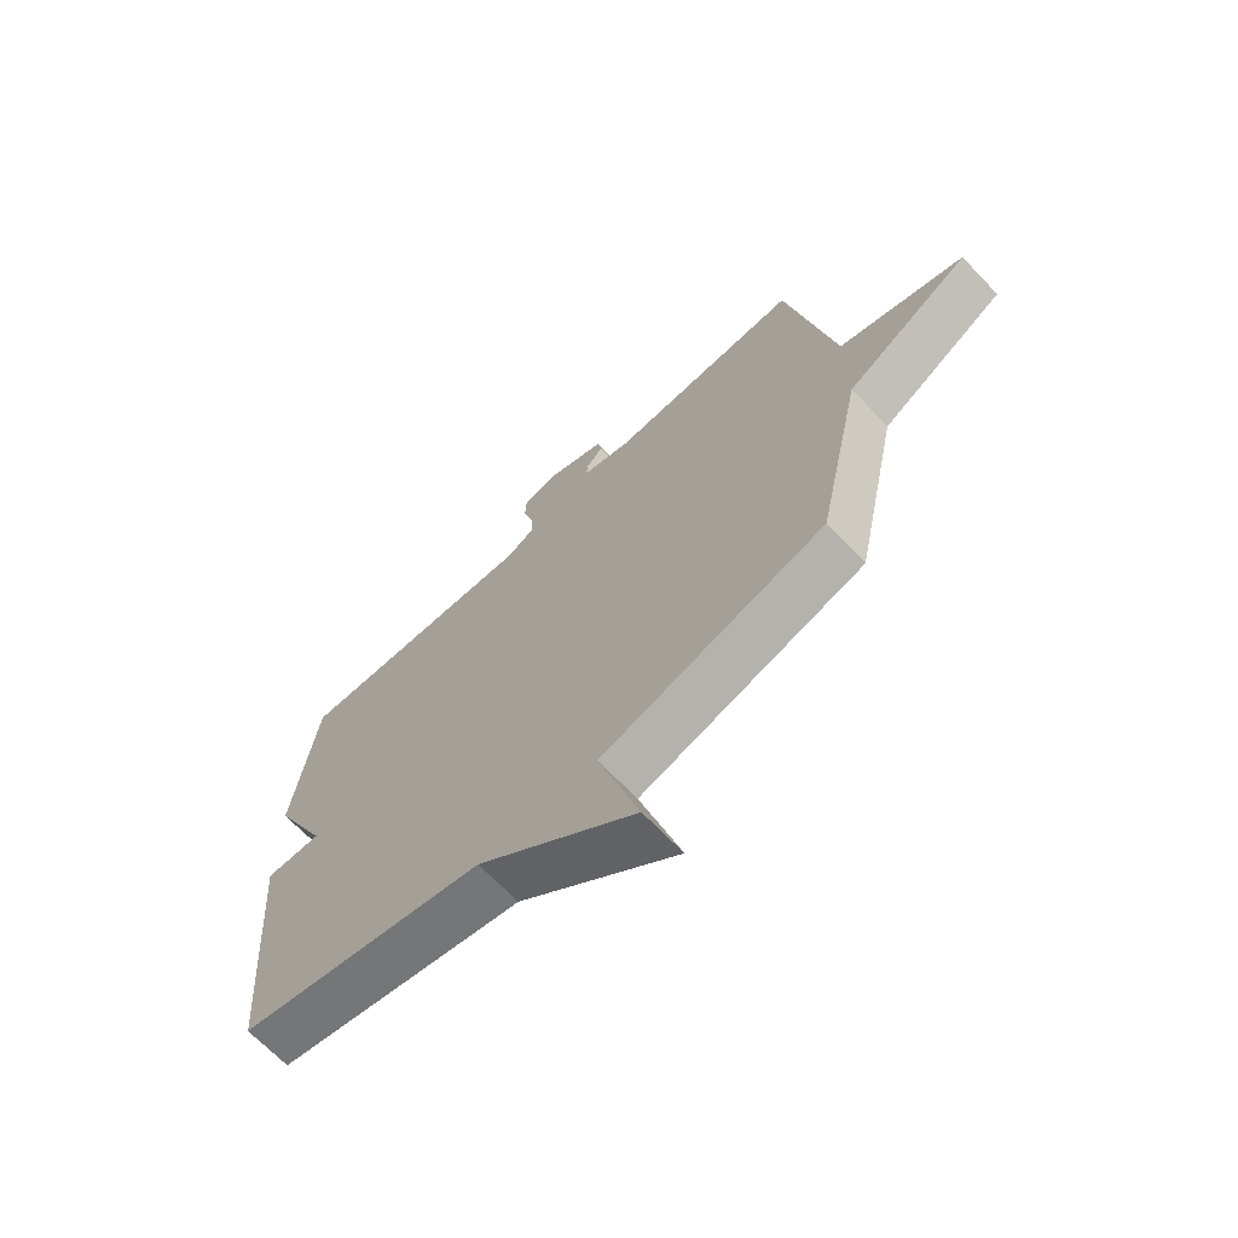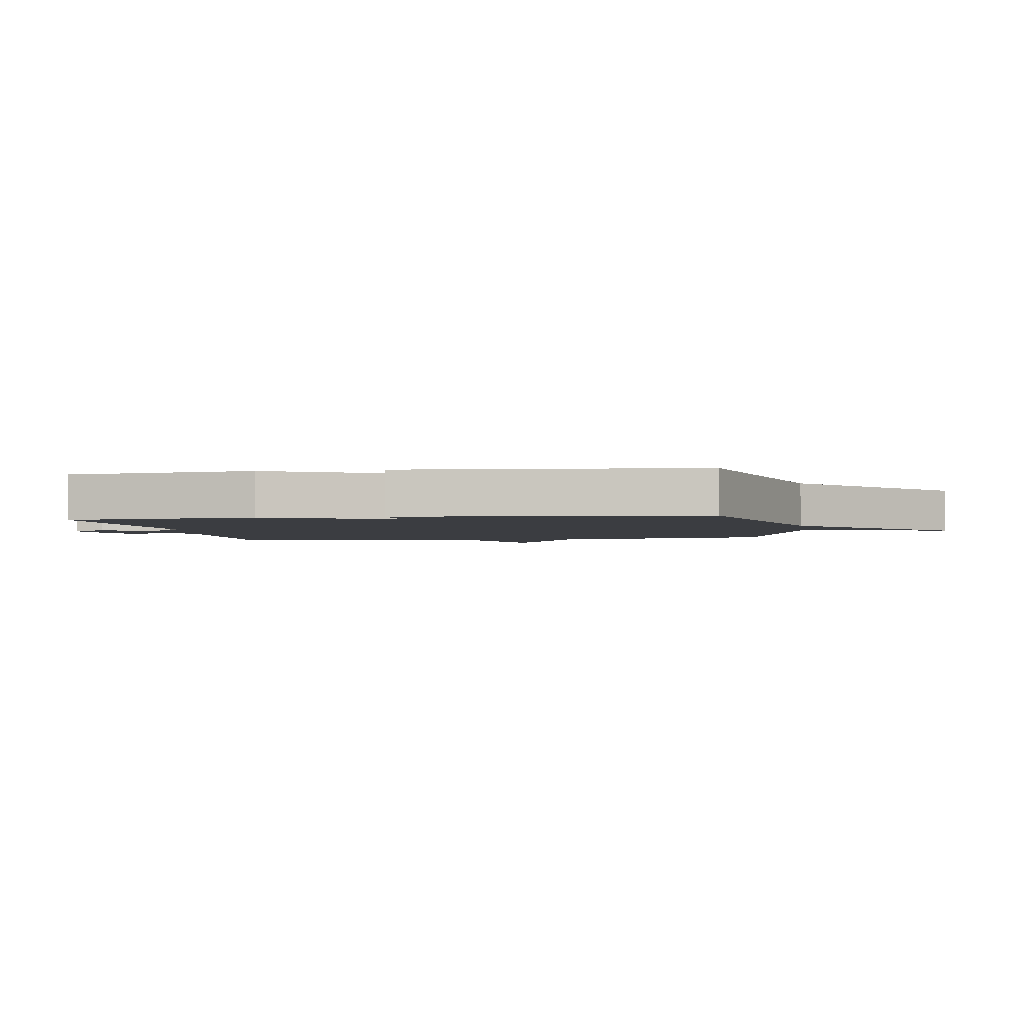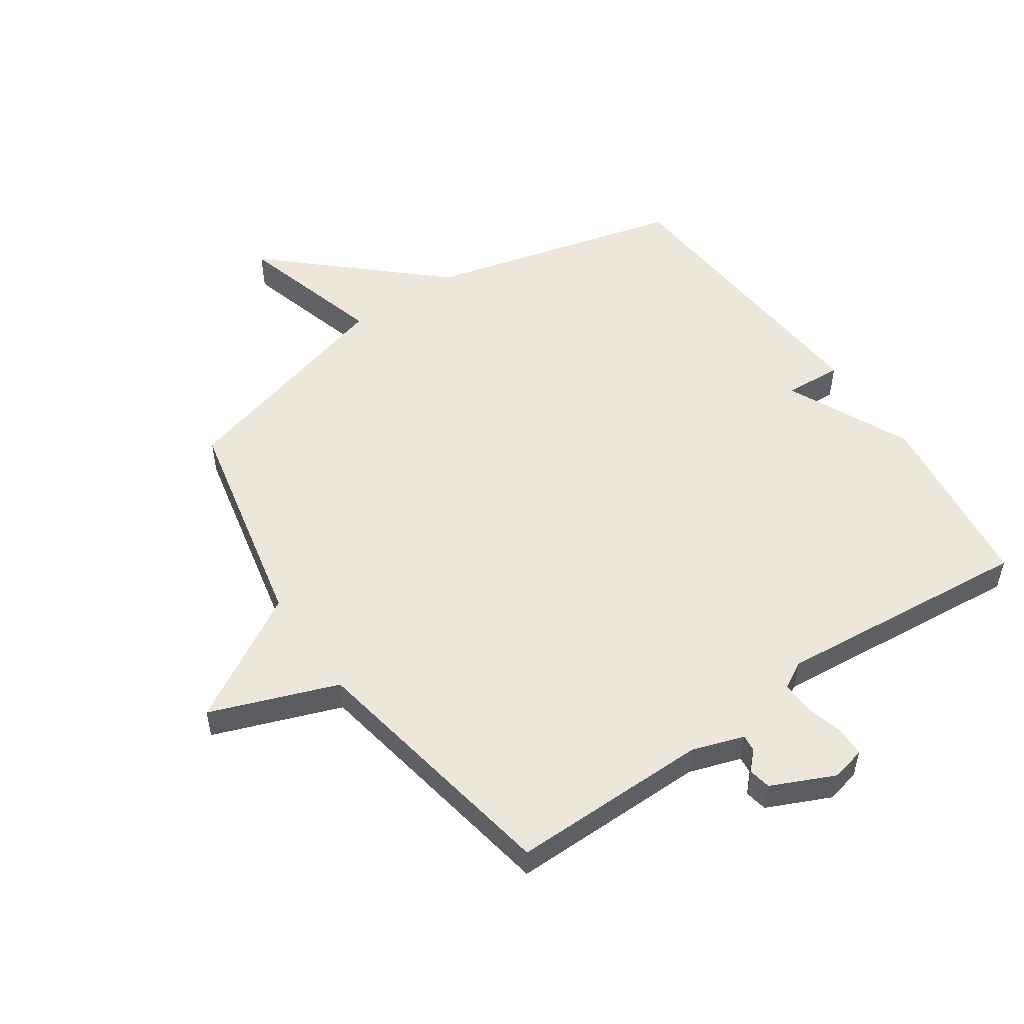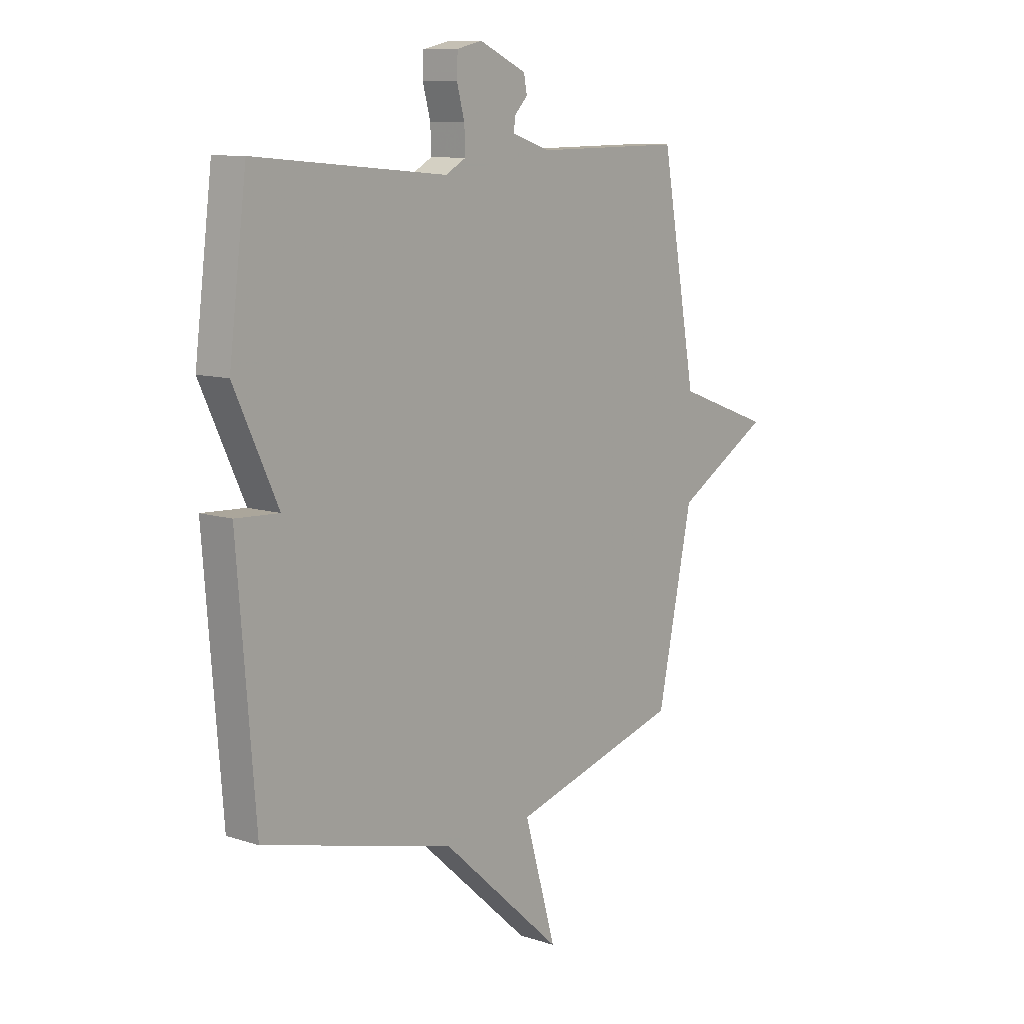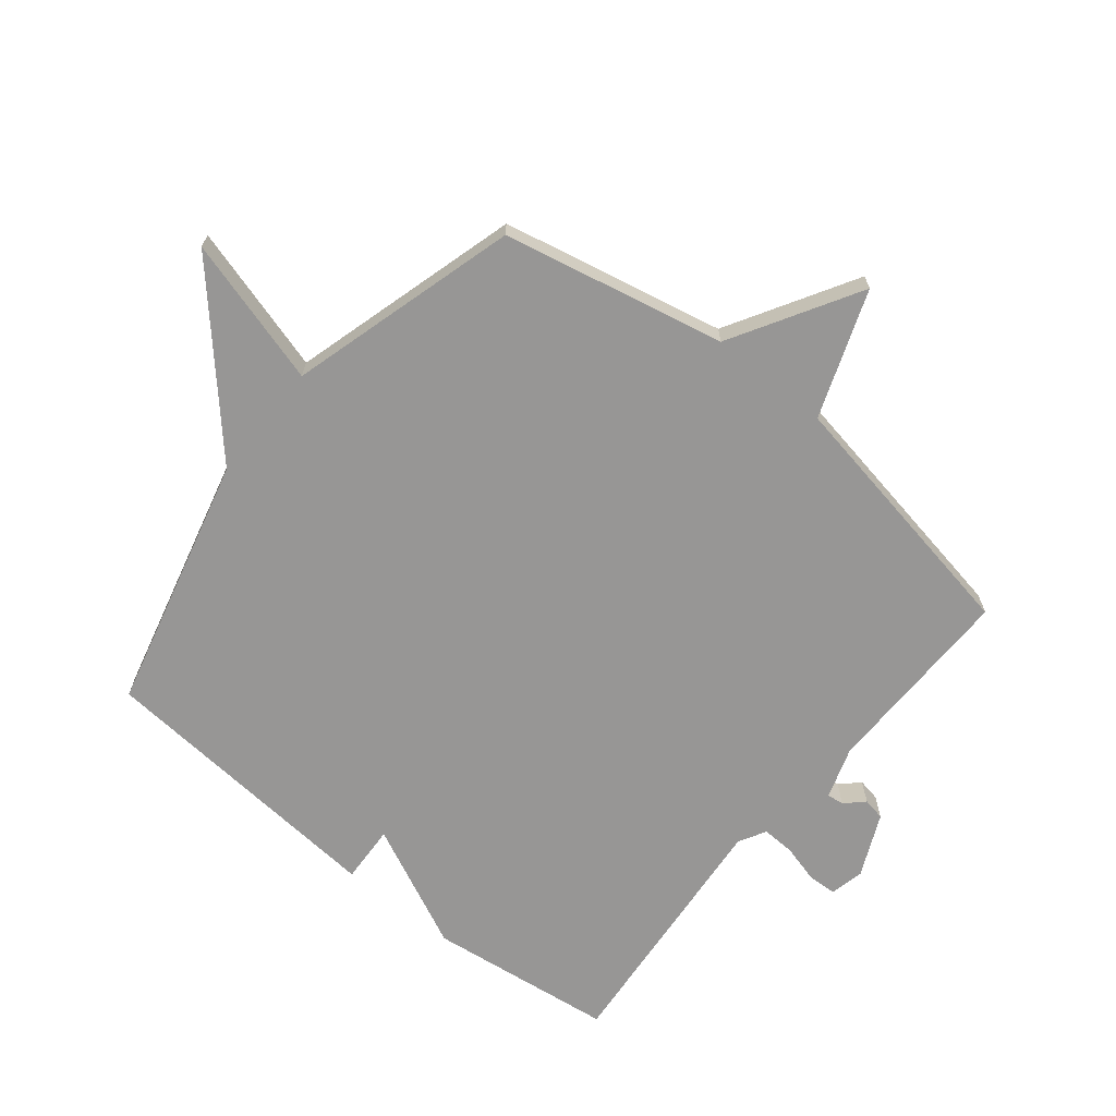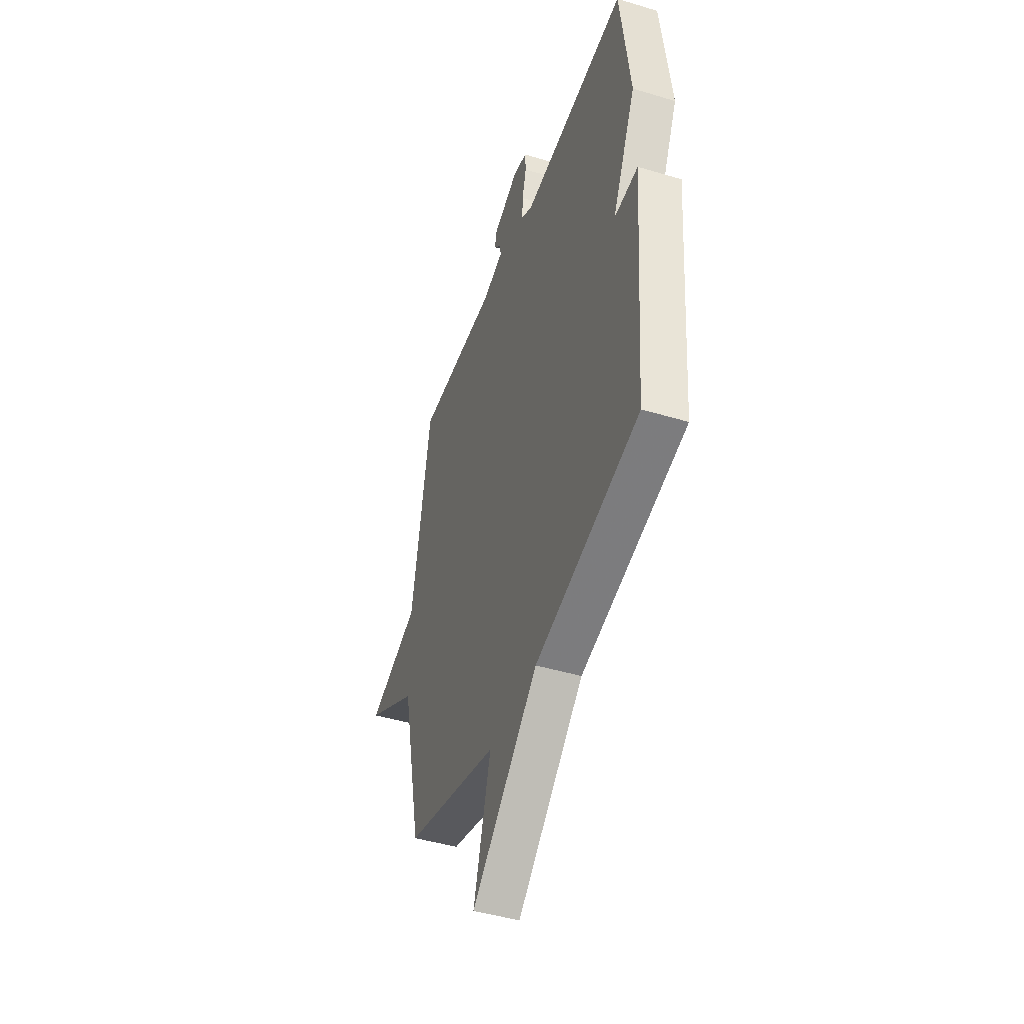
<metadata>
{"format":"obj","ext":"obj","renderer":"f3d","projection":"perspective","resolution":1024,"background":"white","views":[{"elev":-68.3,"azim":-136.3,"up":"+Z"},{"elev":-2.5,"azim":99.1,"up":"+Y"},{"elev":52.5,"azim":-34.3,"up":"+Y"},{"elev":10.0,"azim":129.6,"up":"+Z"},{"elev":-67.9,"azim":-129.0,"up":"+Y"},{"elev":-45.1,"azim":70.7,"up":"+Z"}]}
</metadata>
<code>
v 0.5 0.07 0.5
v 0.539 0.07 0.192
v 0.443 0.07 -0.013
v 0.539 0.07 -0.008
v 0.5 0.07 -0.5
v 0.078 0.07 -0.607
v -0.192 0.07 -0.851
v -0.122 0.07 -0.607
v -0.5 0.07 -0.5
v -0.578 0.07 -0.133
v -0.788 0.07 -0.01
v -0.578 0.07 0.067
v -0.5 0.07 0.5
v -0.172 0.07 0.496
v -0.087 0.07 0.524
v -0.09 0.07 0.552
v -0.119 0.07 0.582
v -0.112 0.07 0.619
v -0.008 0.07 0.666
v 0.048 0.07 0.653
v 0.05 0.07 0.605
v 0.033 0.07 0.542
v 0.031 0.07 0.488
v 0.076 0.07 0.463
v 0.5 0 0.5
v 0.539 0 0.192
v 0.443 0 -0.013
v 0.539 0 -0.008
v 0.5 0 -0.5
v 0.078 0 -0.607
v -0.192 0 -0.851
v -0.122 0 -0.607
v -0.5 0 -0.5
v -0.578 0 -0.133
v -0.788 0 -0.01
v -0.578 0 0.067
v -0.5 0 0.5
v -0.172 0 0.496
v -0.087 0 0.524
v -0.09 0 0.552
v -0.119 0 0.582
v -0.112 0 0.619
v -0.008 0 0.666
v 0.048 0 0.653
v 0.05 0 0.605
v 0.033 0 0.542
v 0.031 0 0.488
v 0.076 0 0.463
f 20 21 22
f 19 20 22
f 18 19 22
f 17 18 22
f 16 17 22
f 15 16 22 23
f 14 15 23 24
f 12 13 14 24
f 10 11 12
f 1 2 3
f 24 1 3
f 12 24 3
f 10 12 3
f 9 10 3
f 8 9 3
f 4 5 6
f 3 4 6
f 8 3 6
f 6 7 8
f 46 45 44
f 46 44 43
f 46 43 42
f 46 42 41
f 46 41 40
f 47 46 40 39
f 48 47 39 38
f 48 38 37 36
f 36 35 34
f 27 26 25
f 27 25 48
f 27 48 36
f 27 36 34
f 27 34 33
f 27 33 32
f 30 29 28
f 30 28 27
f 30 27 32
f 32 31 30
f 1 25 26 2
f 2 26 27 3
f 3 27 28 4
f 4 28 29 5
f 5 29 30 6
f 6 30 31 7
f 7 31 32 8
f 8 32 33 9
f 9 33 34 10
f 10 34 35 11
f 11 35 36 12
f 12 36 37 13
f 13 37 38 14
f 14 38 39 15
f 15 39 40 16
f 16 40 41 17
f 17 41 42 18
f 18 42 43 19
f 19 43 44 20
f 20 44 45 21
f 21 45 46 22
f 22 46 47 23
f 23 47 48 24
f 24 48 25 1

</code>
